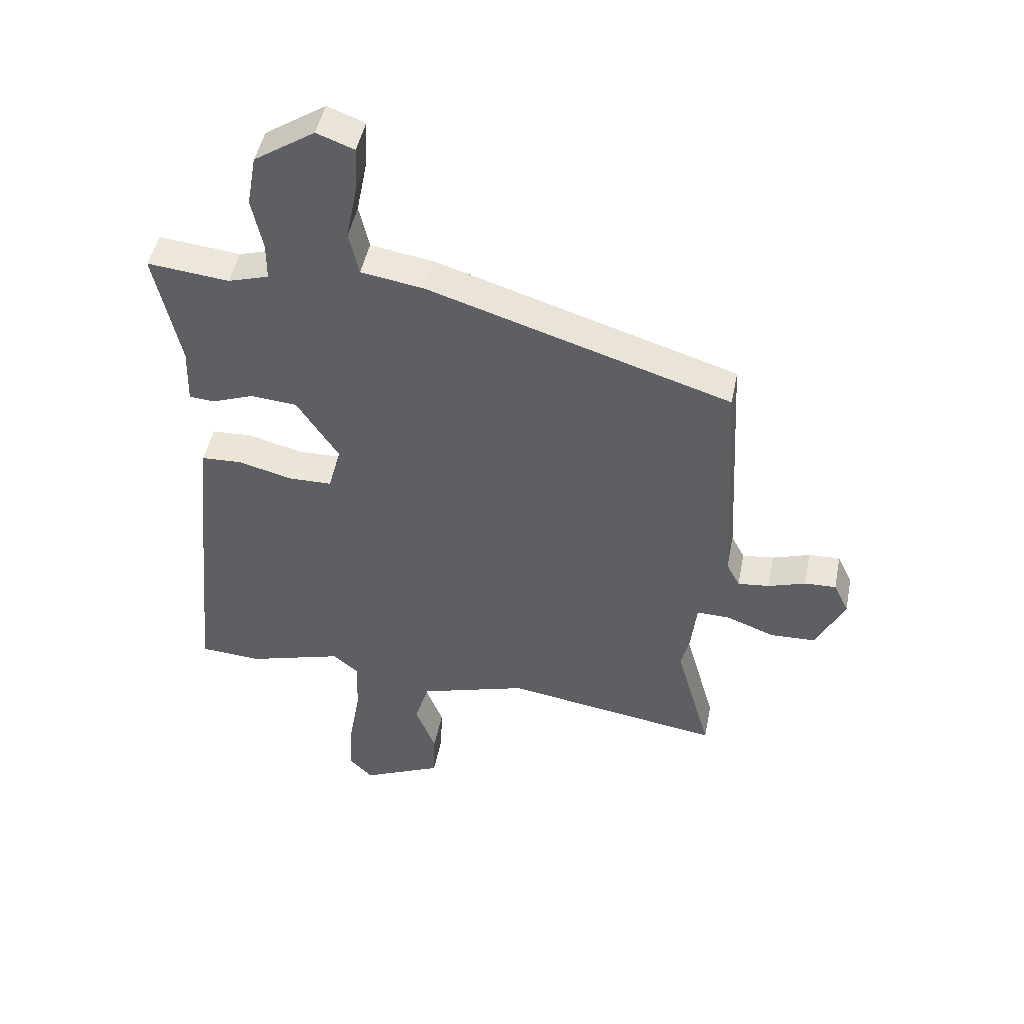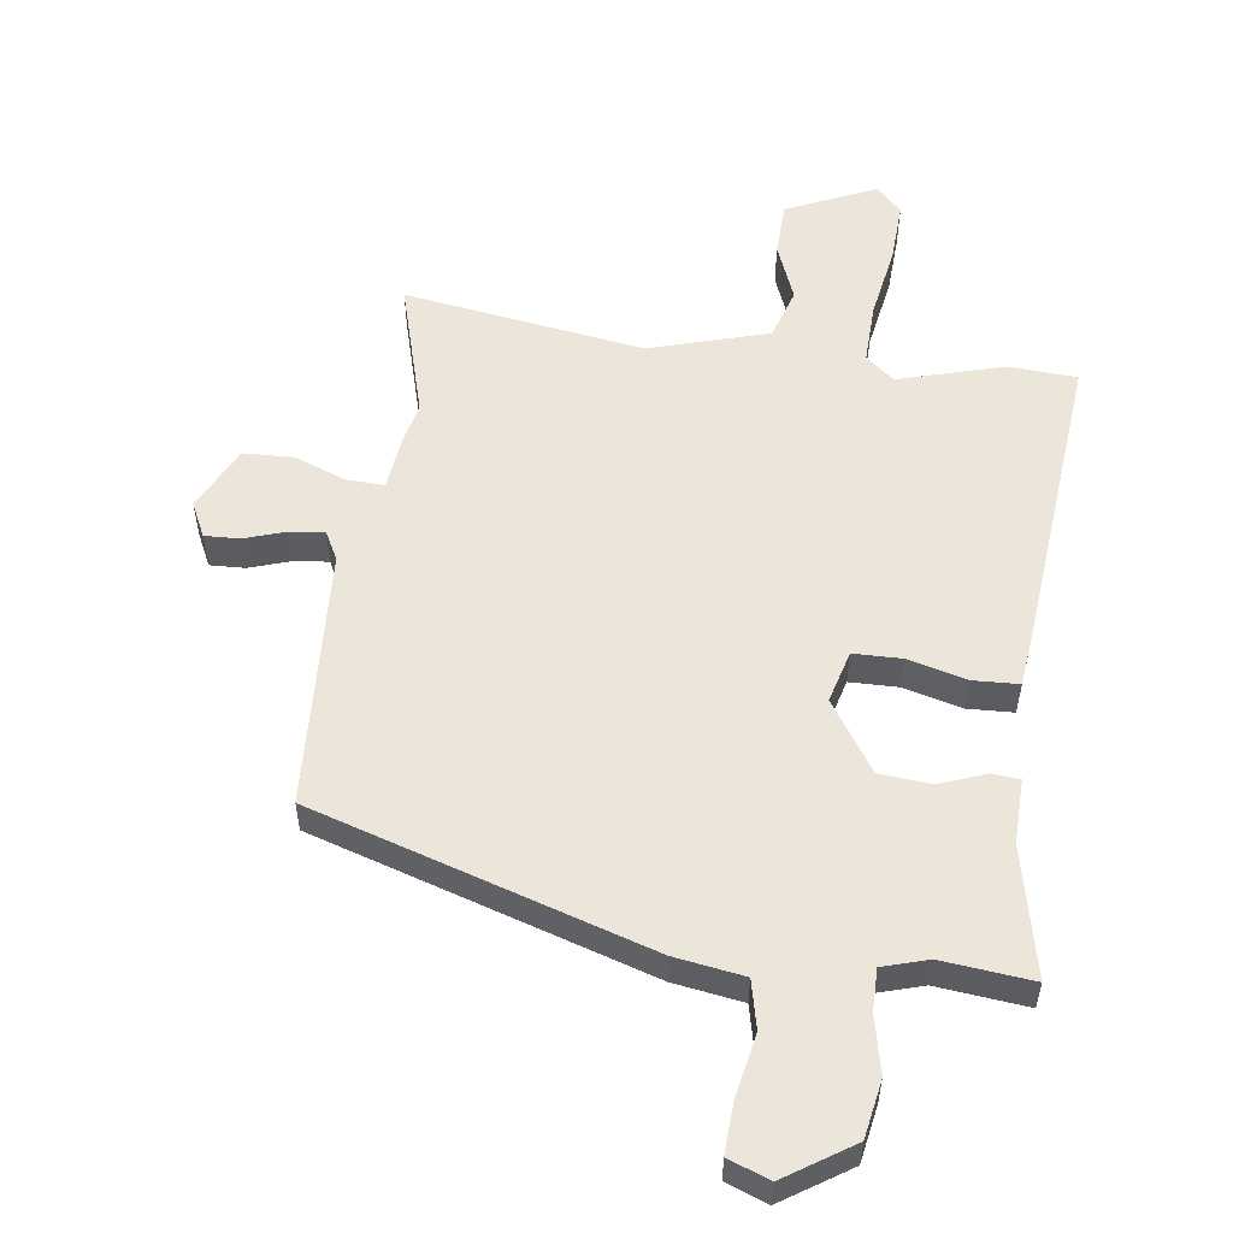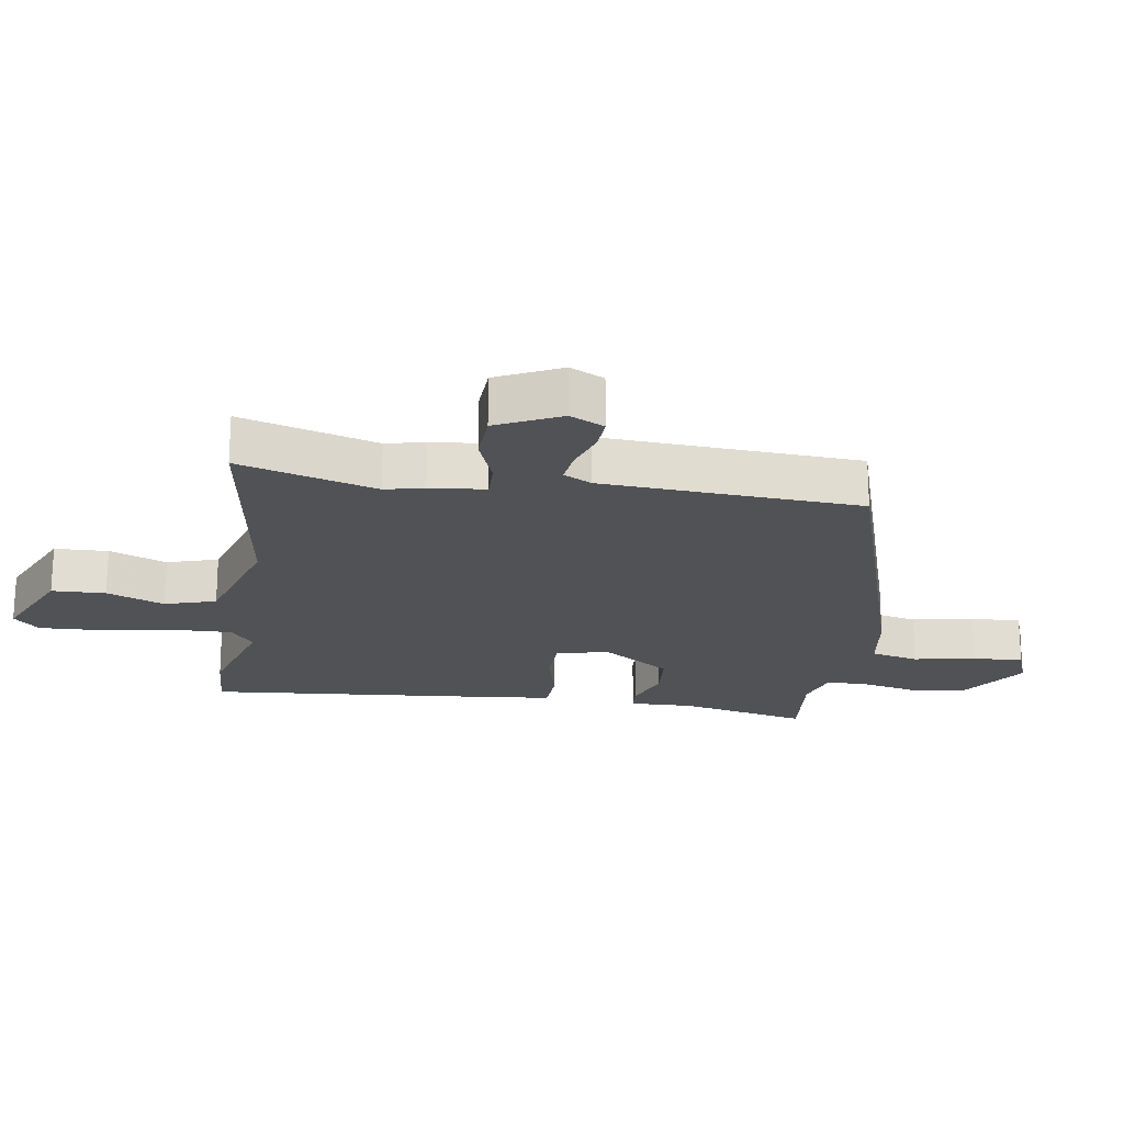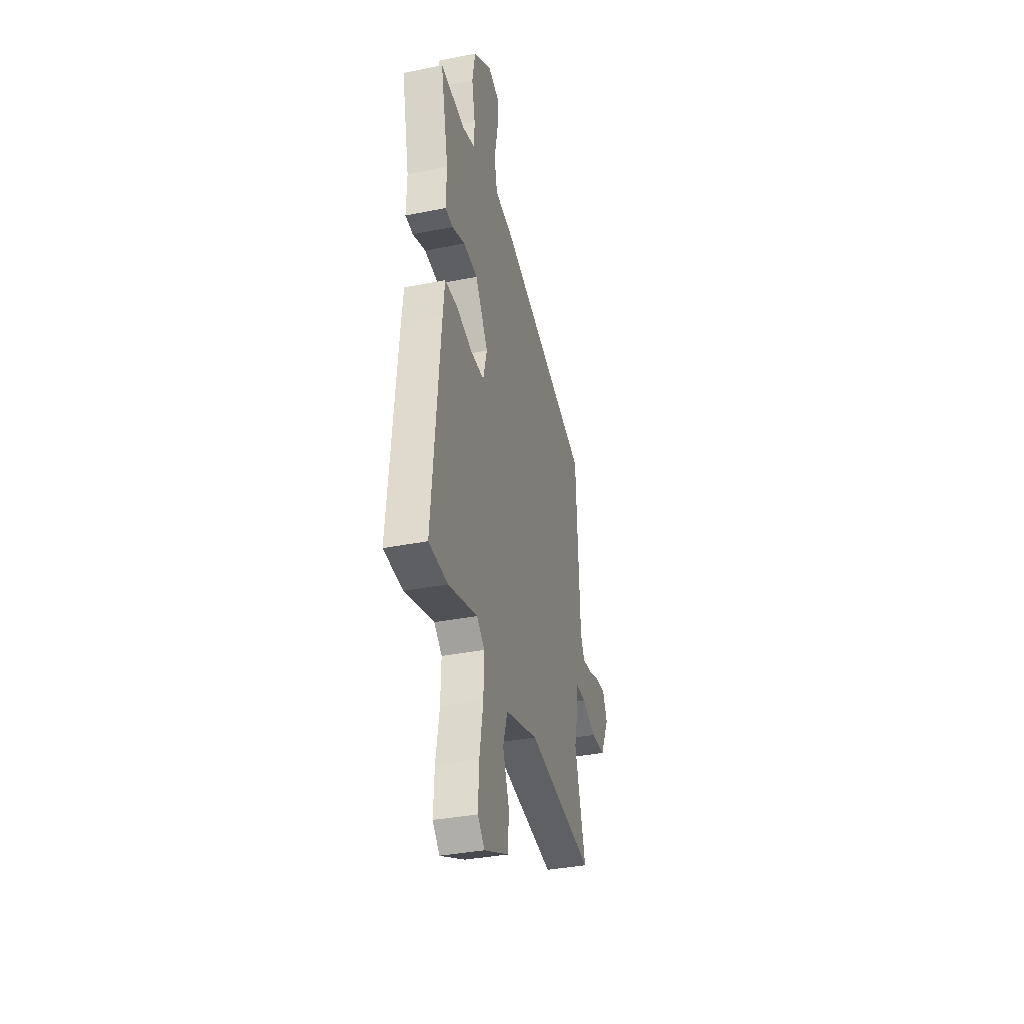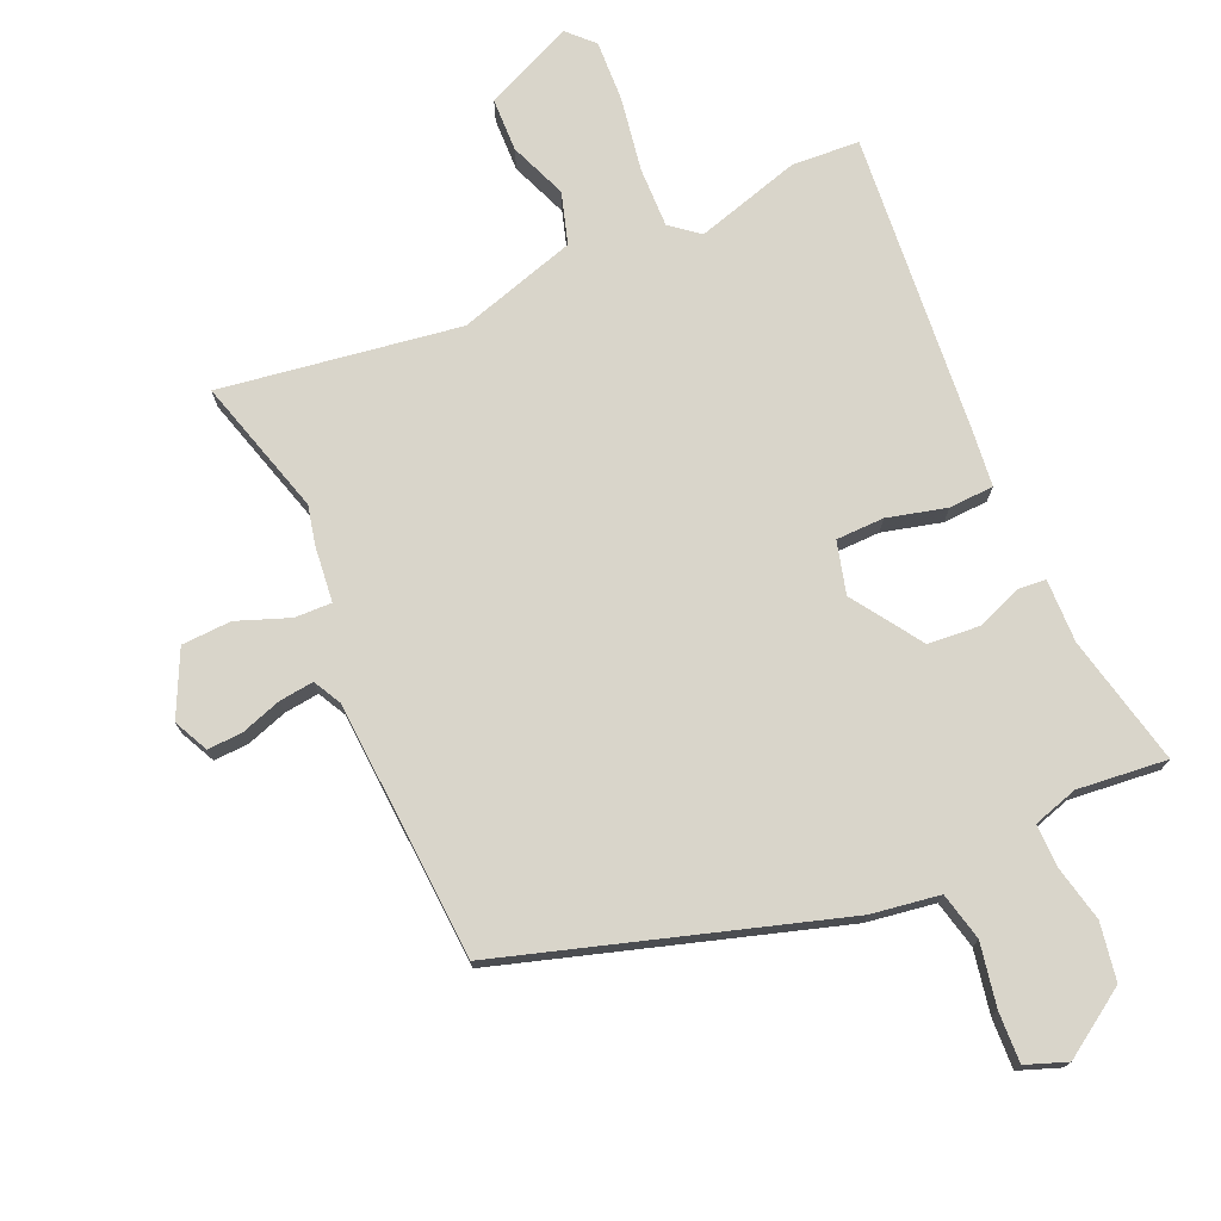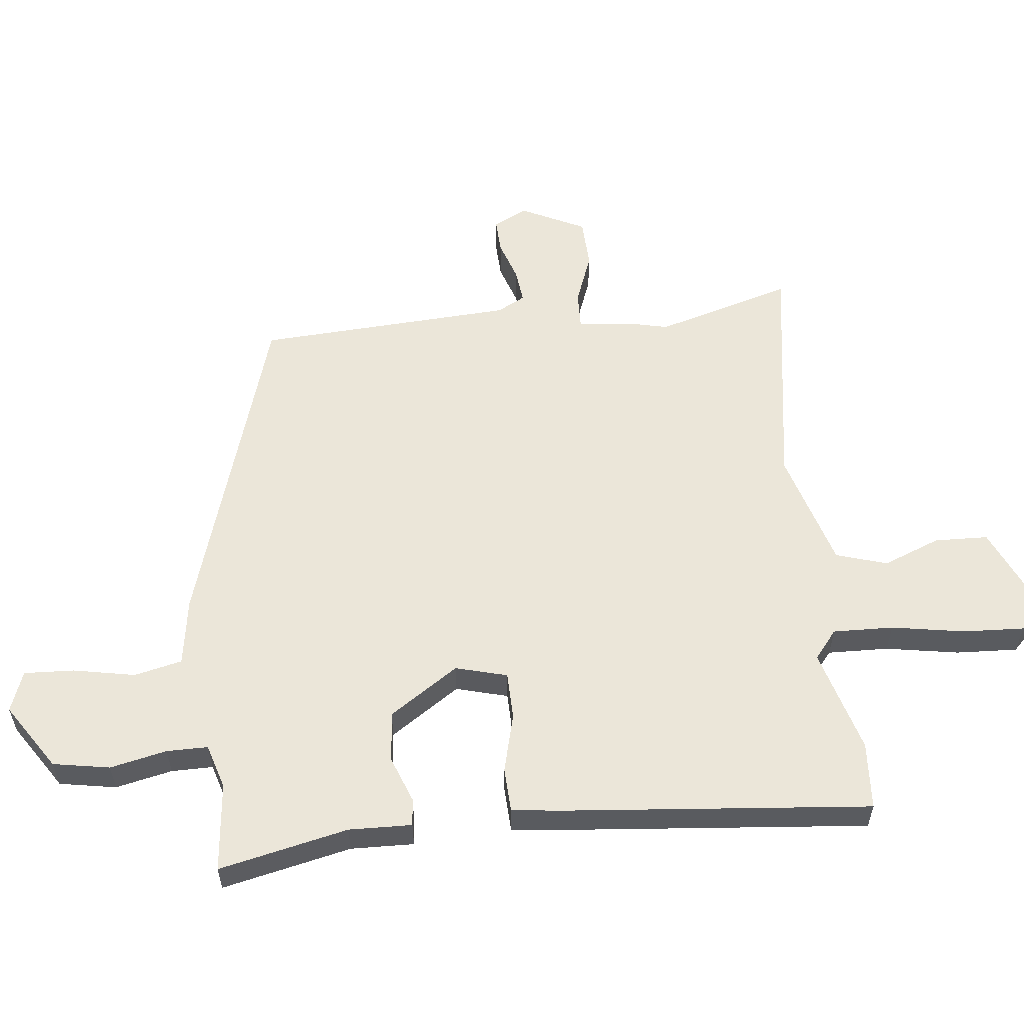
<metadata>
{"format":"obj","ext":"obj","renderer":"f3d","projection":"perspective","resolution":1024,"background":"white","views":[{"elev":47.0,"azim":-168.9,"up":"+Z"},{"elev":54.5,"azim":7.6,"up":"+Y"},{"elev":-20.9,"azim":-99.1,"up":"+Y"},{"elev":-35.9,"azim":104.6,"up":"+Z"},{"elev":74.5,"azim":-24.1,"up":"+Y"},{"elev":57.4,"azim":83.7,"up":"+Y"}]}
</metadata>
<code>
v -0.494 0.07 0.377
v 0.025 0.07 0.54
v 0.132 0.07 0.557
v 0.149 0.07 0.632
v 0.13 0.07 0.729
v 0.126 0.07 0.808
v 0.19 0.07 0.832
v 0.294 0.07 0.764
v 0.31 0.07 0.675
v 0.291 0.07 0.586
v 0.291 0.07 0.521
v 0.361 0.07 0.5
v 0.501 0.07 0.515
v 0.457 0.07 0.312
v 0.46 0.07 0.213
v 0.417 0.07 0.209
v 0.345 0.07 0.236
v 0.265 0.07 0.229
v 0.193 0.07 0.12
v 0.215 0.07 0.039
v 0.29 0.07 0.038
v 0.382 0.07 0.062
v 0.452 0.07 0.059
v 0.462 0.07 -0.027
v 0.507 0.07 -0.5
v 0.401 0.07 -0.507
v 0.237 0.07 -0.46
v 0.193 0.07 -0.496
v 0.196 0.07 -0.591
v 0.216 0.07 -0.706
v 0.221 0.07 -0.802
v 0.182 0.07 -0.842
v 0.043 0.07 -0.78
v 0.04 0.07 -0.696
v 0.075 0.07 -0.606
v 0.05 0.07 -0.526
v -0.135 0.07 -0.471
v -0.508 0.07 -0.529
v -0.447 0.07 -0.314
v -0.461 0.07 -0.254
v -0.471 0.07 -0.166
v -0.529 0.07 -0.168
v -0.61 0.07 -0.199
v -0.688 0.07 -0.196
v -0.737 0.07 -0.096
v -0.711 0.07 -0.042
v -0.657 0.07 -0.044
v -0.593 0.07 -0.065
v -0.539 0.07 -0.071
v -0.516 0.07 -0.027
v -0.494 0 0.377
v 0.025 0 0.54
v 0.132 0 0.557
v 0.149 0 0.632
v 0.13 0 0.729
v 0.126 0 0.808
v 0.19 0 0.832
v 0.294 0 0.764
v 0.31 0 0.675
v 0.291 0 0.586
v 0.291 0 0.521
v 0.361 0 0.5
v 0.501 0 0.515
v 0.457 0 0.312
v 0.46 0 0.213
v 0.417 0 0.209
v 0.345 0 0.236
v 0.265 0 0.229
v 0.193 0 0.12
v 0.215 0 0.039
v 0.29 0 0.038
v 0.382 0 0.062
v 0.452 0 0.059
v 0.462 0 -0.027
v 0.507 0 -0.5
v 0.401 0 -0.507
v 0.237 0 -0.46
v 0.193 0 -0.496
v 0.196 0 -0.591
v 0.216 0 -0.706
v 0.221 0 -0.802
v 0.182 0 -0.842
v 0.043 0 -0.78
v 0.04 0 -0.696
v 0.075 0 -0.606
v 0.05 0 -0.526
v -0.135 0 -0.471
v -0.508 0 -0.529
v -0.447 0 -0.314
v -0.461 0 -0.254
v -0.471 0 -0.166
v -0.529 0 -0.168
v -0.61 0 -0.199
v -0.688 0 -0.196
v -0.737 0 -0.096
v -0.711 0 -0.042
v -0.657 0 -0.044
v -0.593 0 -0.065
v -0.539 0 -0.071
v -0.516 0 -0.027
f 46 47 48
f 45 46 48
f 44 45 48
f 43 44 48
f 42 43 48
f 41 42 48 49
f 39 40 41
f 37 38 39
f 36 37 39 41
f 33 34 35
f 32 33 35
f 31 32 35
f 30 31 35
f 29 30 35
f 28 29 35 36
f 41 49 50
f 36 41 50
f 28 36 50
f 27 28 50
f 25 26 27
f 24 25 27
f 23 24 27
f 22 23 27
f 21 22 27
f 14 15 16 17
f 14 17 18
f 13 14 18
f 12 13 18
f 11 12 18 19
f 8 9 10
f 7 8 10
f 6 7 10
f 5 6 10
f 4 5 10
f 10 11 19
f 4 10 19
f 3 4 19
f 1 2 3 19
f 20 21 27 50
f 1 19 20 50
f 98 97 96
f 98 96 95
f 98 95 94
f 98 94 93
f 98 93 92
f 99 98 92 91
f 91 90 89
f 89 88 87
f 91 89 87 86
f 85 84 83
f 85 83 82
f 85 82 81
f 85 81 80
f 85 80 79
f 86 85 79 78
f 100 99 91
f 100 91 86
f 100 86 78
f 100 78 77
f 77 76 75
f 77 75 74
f 77 74 73
f 77 73 72
f 77 72 71
f 67 66 65 64
f 68 67 64
f 68 64 63
f 68 63 62
f 69 68 62 61
f 60 59 58
f 60 58 57
f 60 57 56
f 60 56 55
f 60 55 54
f 69 61 60
f 69 60 54
f 69 54 53
f 69 53 52 51
f 100 77 71 70
f 100 70 69 51
f 1 51 52 2
f 2 52 53 3
f 3 53 54 4
f 4 54 55 5
f 5 55 56 6
f 6 56 57 7
f 7 57 58 8
f 8 58 59 9
f 9 59 60 10
f 10 60 61 11
f 11 61 62 12
f 12 62 63 13
f 13 63 64 14
f 14 64 65 15
f 15 65 66 16
f 16 66 67 17
f 17 67 68 18
f 18 68 69 19
f 19 69 70 20
f 20 70 71 21
f 21 71 72 22
f 22 72 73 23
f 23 73 74 24
f 24 74 75 25
f 25 75 76 26
f 26 76 77 27
f 27 77 78 28
f 28 78 79 29
f 29 79 80 30
f 30 80 81 31
f 31 81 82 32
f 32 82 83 33
f 33 83 84 34
f 34 84 85 35
f 35 85 86 36
f 36 86 87 37
f 37 87 88 38
f 38 88 89 39
f 39 89 90 40
f 40 90 91 41
f 41 91 92 42
f 42 92 93 43
f 43 93 94 44
f 44 94 95 45
f 45 95 96 46
f 46 96 97 47
f 47 97 98 48
f 48 98 99 49
f 49 99 100 50
f 50 100 51 1

</code>
